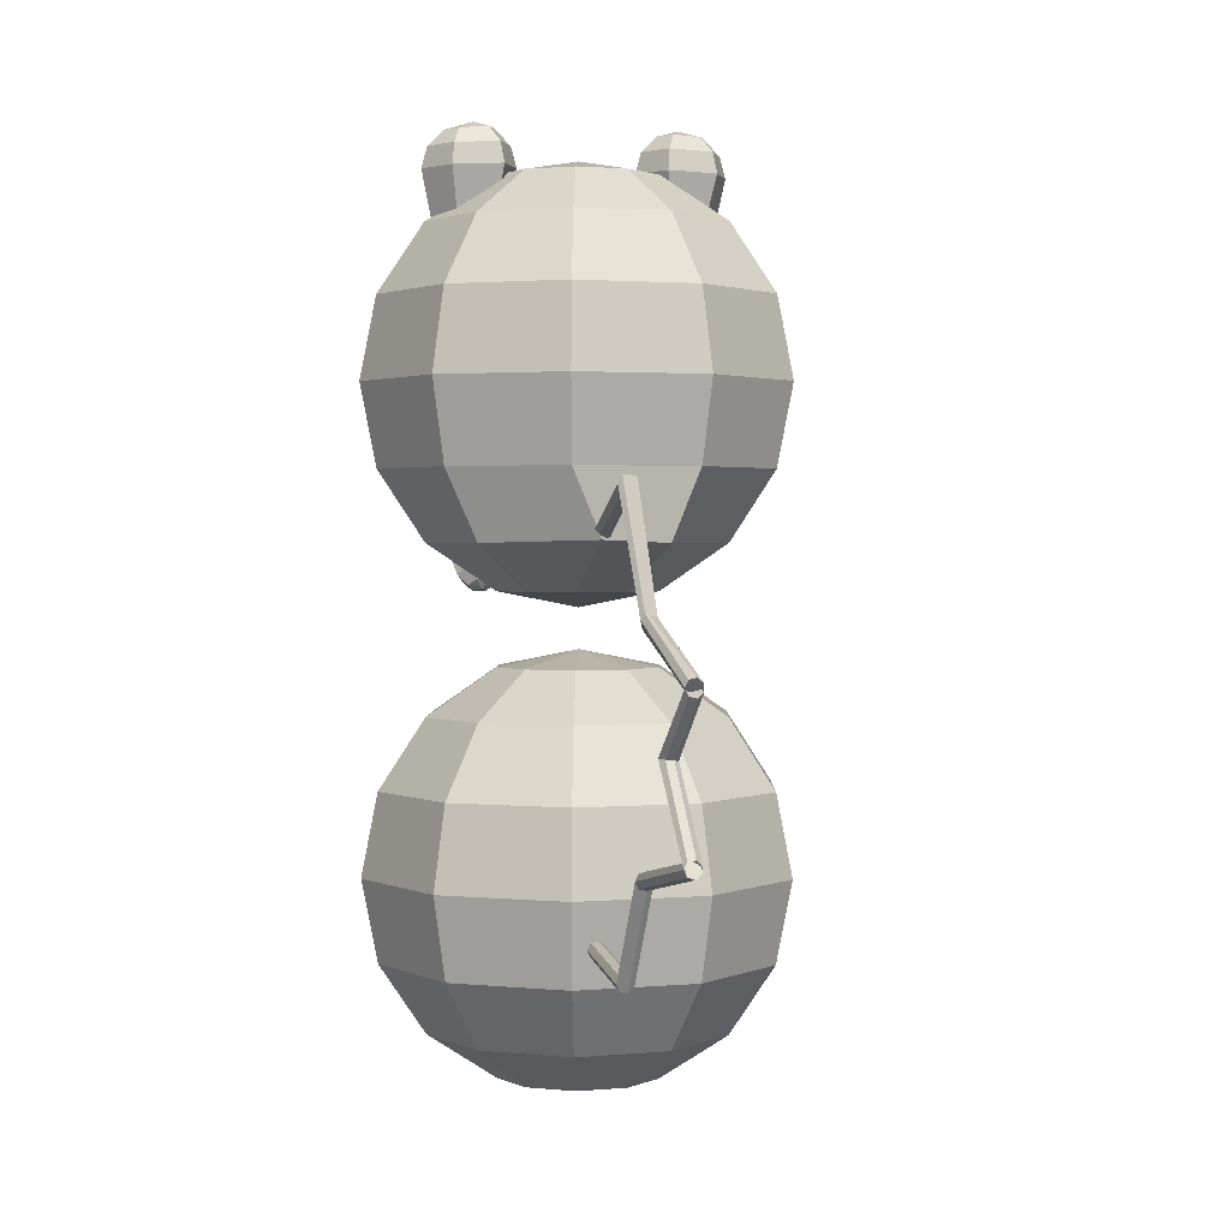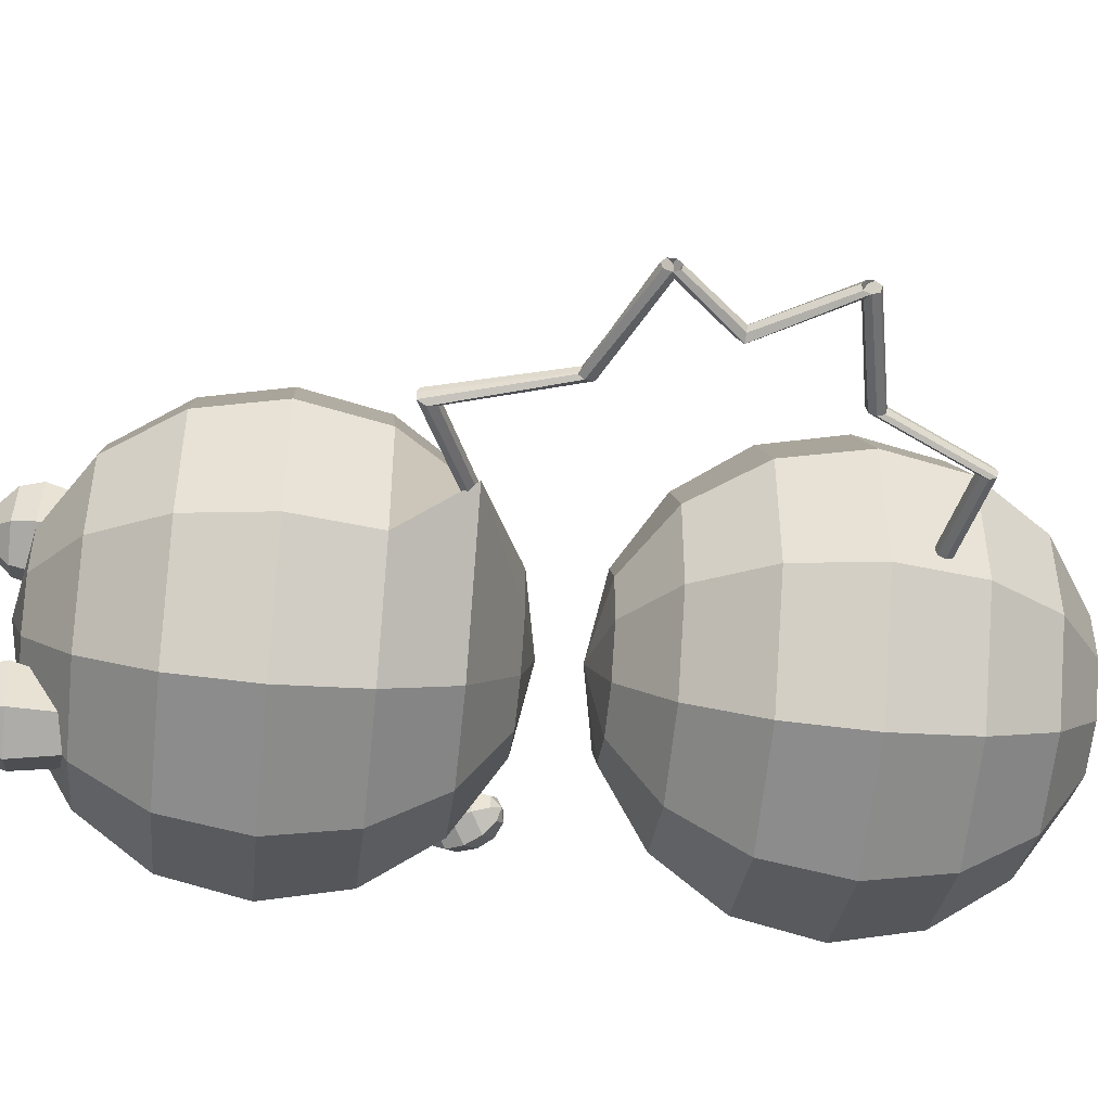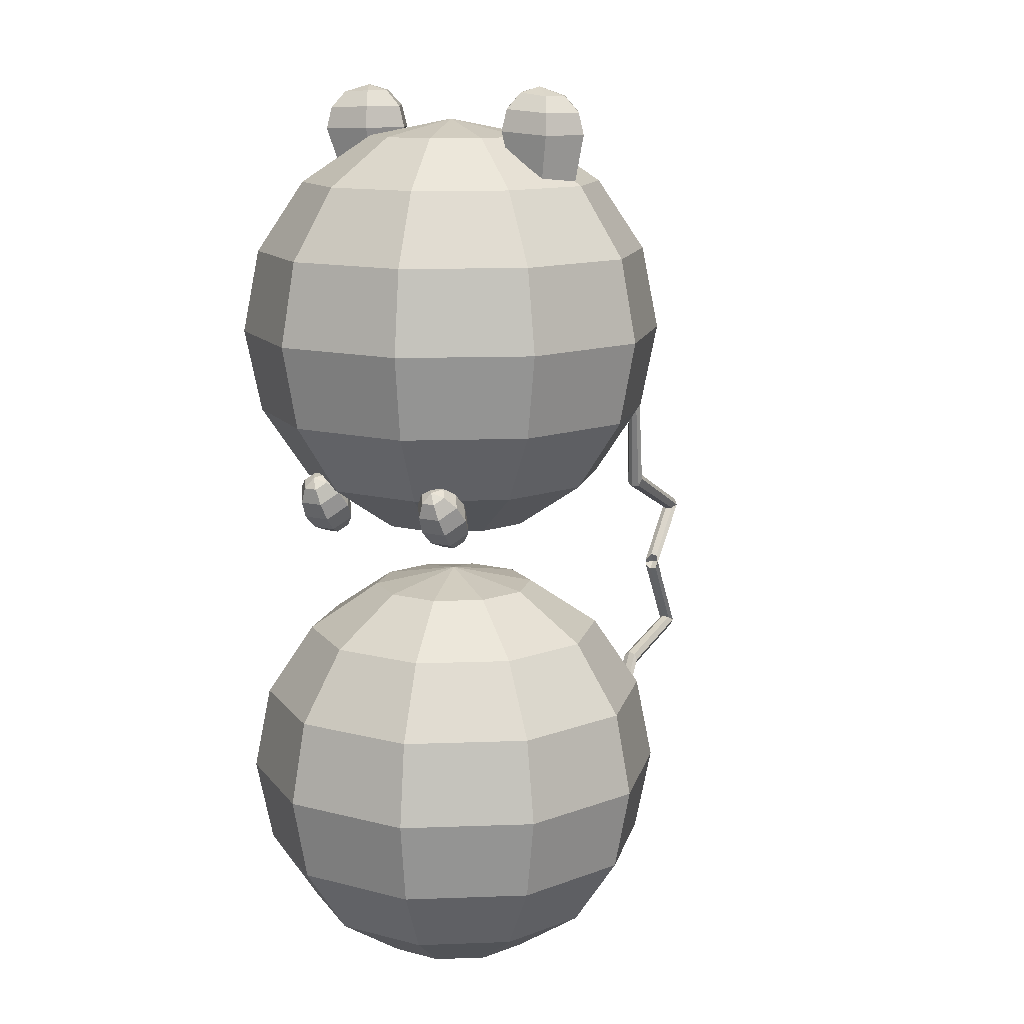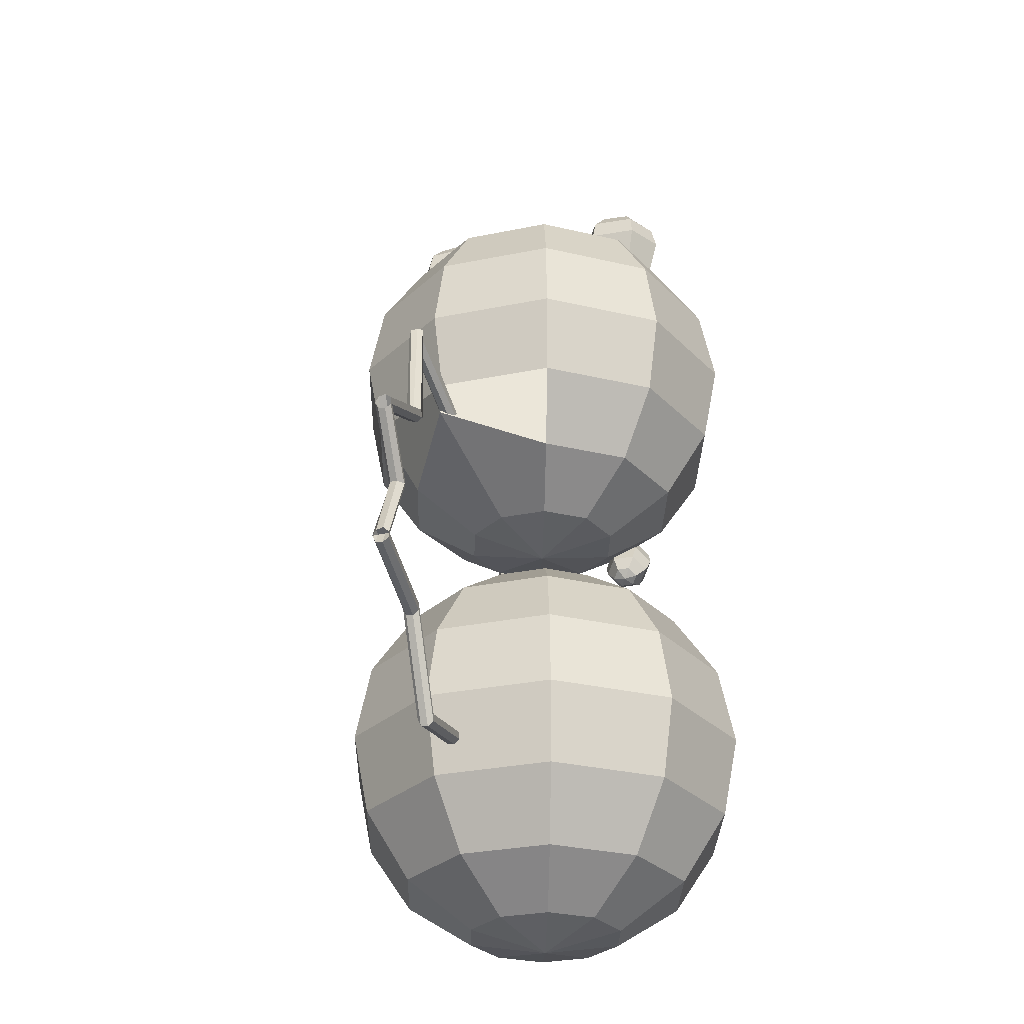
<metadata>
{"format":"obj","ext":"obj","renderer":"f3d","projection":"perspective","resolution":1024,"background":"white","views":[{"elev":1.9,"azim":-107.1,"up":"+Y"},{"elev":-46.9,"azim":-96.4,"up":"+Z"},{"elev":12.6,"azim":121.1,"up":"+Y"},{"elev":-29.7,"azim":-73.2,"up":"+Y"}]}
</metadata>
<code>
o Sphere
v 0 0.3065 -0.4619
v 0 0.1443 -0.3536
v -0 0.9979 -0
v 0.1125 0.9598 -0.1548
v 0.2078 0.8514 -0.286
v 0.2715 0.6892 -0.3737
v 0.2939 0.4979 -0.4045
v 0.2715 0.3065 -0.3737
v 0.2078 0.1443 -0.286
v 0.1125 0.03593 -0.1548
v 0.182 0.9598 -0.05913
v 0.3362 0.8514 -0.1093
v 0.4393 0.6892 -0.1427
v 0.4755 0.4979 -0.1545
v 0.4393 0.3065 -0.1427
v 0.3362 0.1443 -0.1093
v 0.182 0.03593 -0.05913
v 0.182 0.9598 0.05913
v 0.3362 0.8514 0.1093
v 0.4393 0.6892 0.1427
v 0.4755 0.4979 0.1545
v 0.4393 0.3065 0.1427
v 0.3362 0.1443 0.1093
v 0.182 0.03593 0.05913
v 0.1125 0.9598 0.1548
v 0.2078 0.8514 0.286
v 0.2715 0.6892 0.3737
v 0.2939 0.4979 0.4045
v 0.2715 0.3065 0.3737
v 0.2078 0.1443 0.286
v 0.1125 0.03593 0.1548
v 0 0.9598 0.1913
v 0 0.8514 0.3536
v 0 0.6892 0.4619
v -0 0.4979 0.5
v 0 0.3065 0.4619
v 0 0.1443 0.3536
v 0 0.03593 0.1913
v -0.1125 0.9598 0.1548
v -0.2078 0.8514 0.286
v -0.2715 0.6892 0.3737
v -0.2939 0.4979 0.4045
v -0.2715 0.3065 0.3737
v -0.2078 0.1443 0.286
v -0.1125 0.03593 0.1548
v 0 -0.002131 -0
v -0.182 0.9598 0.05913
v -0.3362 0.8514 0.1093
v -0.4393 0.6892 0.1427
v -0.4755 0.4979 0.1545
v -0.4393 0.3065 0.1427
v -0.3362 0.1443 0.1093
v -0.182 0.03593 0.05913
v -0.182 0.9598 -0.05913
v -0.3362 0.8514 -0.1093
v -0.4393 0.6892 -0.1427
v -0.4755 0.4979 -0.1545
v -0.4393 0.3065 -0.1427
v -0.3362 0.1443 -0.1093
v -0.182 0.03593 -0.05913
v -0.1125 0.9598 -0.1548
v -0.2078 0.8514 -0.286
v -0.2715 0.6892 -0.3737
v -0.2939 0.4979 -0.4045
v -0.2715 0.3065 -0.3737
v -0.2078 0.1443 -0.286
v -0.1125 0.03593 -0.1548
v -0 0.9598 -0.1913
v -0 0.8514 -0.3536
v -0 0.6892 -0.4619
v -0 0.4979 -0.5
v -0 0.03593 -0.1913
f 71 70 6 7
f 69 68 4 5
f 72 2 9 10
f 1 71 7 8
f 70 69 5 6
f 68 3 4
f 46 72 10
f 2 1 8 9
f 10 9 16 17
f 8 7 14 15
f 6 5 12 13
f 4 3 11
f 46 10 17
f 9 8 15 16
f 7 6 13 14
f 5 4 11 12
f 11 3 18
f 46 17 24
f 16 15 22 23
f 14 13 20 21
f 12 11 18 19
f 17 16 23 24
f 15 14 21 22
f 13 12 19 20
f 23 22 29 30
f 21 20 27 28
f 19 18 25 26
f 24 23 30 31
f 22 21 28 29
f 20 19 26 27
f 18 3 25
f 46 24 31
f 31 30 37 38
f 29 28 35 36
f 27 26 33 34
f 25 3 32
f 46 31 38
f 30 29 36 37
f 28 27 34 35
f 26 25 32 33
f 36 35 42 43
f 34 33 40 41
f 32 3 39
f 46 38 45
f 37 36 43 44
f 35 34 41 42
f 33 32 39 40
f 38 37 44 45
f 46 45 53
f 44 43 51 52
f 42 41 49 50
f 40 39 47 48
f 45 44 52 53
f 43 42 50 51
f 41 40 48 49
f 39 3 47
f 50 49 56 57
f 48 47 54 55
f 53 52 59 60
f 51 50 57 58
f 49 48 55 56
f 47 3 54
f 46 53 60
f 52 51 58 59
f 60 59 66 67
f 58 57 64 65
f 56 55 62 63
f 54 3 61
f 46 60 67
f 59 58 65 66
f 57 56 63 64
f 55 54 61 62
f 63 62 69 70
f 61 3 68
f 46 67 72
f 66 65 1 2
f 64 63 70 71
f 62 61 68 69
f 67 66 2 72
f 65 64 71 1
o Sphere.001
v 0 1.401 -0.4619
v 0 1.238 -0.3536
v -0 2.092 -0
v 0.1125 2.054 -0.1548
v 0.2078 1.945 -0.286
v 0.2715 1.783 -0.3737
v 0.2939 1.592 -0.4045
v 0.2715 1.401 -0.3737
v 0.2078 1.238 -0.286
v 0.1125 1.13 -0.1548
v 0.182 2.054 -0.05913
v 0.3362 1.945 -0.1093
v 0.4393 1.783 -0.1427
v 0.4755 1.592 -0.1545
v 0.4393 1.401 -0.1427
v 0.3362 1.238 -0.1093
v 0.182 1.13 -0.05913
v 0.182 2.054 0.05913
v 0.3362 1.945 0.1093
v 0.4393 1.783 0.1427
v 0.4755 1.592 0.1545
v 0.4393 1.401 0.1427
v 0.3362 1.238 0.1093
v 0.182 1.13 0.05913
v 0.1125 2.054 0.1548
v 0.2078 1.945 0.286
v 0.2715 1.783 0.3737
v 0.2939 1.592 0.4045
v 0.2715 1.401 0.3737
v 0.2078 1.238 0.286
v 0.1125 1.13 0.1548
v 0 2.054 0.1913
v 0 1.945 0.3536
v 0 1.783 0.4619
v -0 1.592 0.5
v 0 1.401 0.4619
v 0 1.238 0.3536
v 0 1.13 0.1913
v -0.1125 2.054 0.1548
v -0.2078 1.945 0.286
v -0.2715 1.783 0.3737
v -0.2939 1.592 0.4045
v -0.2715 1.401 0.3737
v -0.2078 1.238 0.286
v -0.1125 1.13 0.1548
v 0 1.092 -0
v -0.182 2.054 0.05913
v -0.3362 1.945 0.1093
v -0.4393 1.783 0.1427
v -0.4755 1.592 0.1545
v -0.4393 1.401 0.1427
v -0.3362 1.238 0.1093
v -0.182 1.13 0.05913
v -0.182 2.054 -0.05913
v -0.3362 1.945 -0.1093
v -0.4393 1.783 -0.1427
v -0.4755 1.592 -0.1545
v -0.4393 1.401 -0.1427
v -0.5467 1.246 -0.1093
v -0.182 1.13 -0.05913
v -0.1125 2.054 -0.1548
v -0.2078 1.945 -0.286
v -0.2715 1.783 -0.3737
v -0.2939 1.592 -0.4045
v -0.2715 1.401 -0.3737
v -0.2078 1.238 -0.286
v -0.1125 1.13 -0.1548
v -0 2.054 -0.1913
v -0 1.945 -0.3536
v -0 1.783 -0.4619
v -0 1.592 -0.5
v -0 1.13 -0.1913
f 143 142 78 79
f 141 140 76 77
f 144 74 81 82
f 73 143 79 80
f 142 141 77 78
f 140 75 76
f 118 144 82
f 74 73 80 81
f 82 81 88 89
f 80 79 86 87
f 78 77 84 85
f 76 75 83
f 118 82 89
f 81 80 87 88
f 79 78 85 86
f 77 76 83 84
f 83 75 90
f 118 89 96
f 88 87 94 95
f 86 85 92 93
f 84 83 90 91
f 89 88 95 96
f 87 86 93 94
f 85 84 91 92
f 95 94 101 102
f 93 92 99 100
f 91 90 97 98
f 96 95 102 103
f 94 93 100 101
f 92 91 98 99
f 90 75 97
f 118 96 103
f 103 102 109 110
f 101 100 107 108
f 99 98 105 106
f 97 75 104
f 118 103 110
f 102 101 108 109
f 100 99 106 107
f 98 97 104 105
f 108 107 114 115
f 106 105 112 113
f 104 75 111
f 118 110 117
f 109 108 115 116
f 107 106 113 114
f 105 104 111 112
f 110 109 116 117
f 118 117 125
f 116 115 123 124
f 114 113 121 122
f 112 111 119 120
f 117 116 124 125
f 115 114 122 123
f 113 112 120 121
f 111 75 119
f 122 121 128 129
f 120 119 126 127
f 125 124 131 132
f 123 122 129 130
f 121 120 127 128
f 119 75 126
f 118 125 132
f 124 123 130 131
f 132 131 138 139
f 130 129 136 137
f 128 127 134 135
f 126 75 133
f 118 132 139
f 131 130 137 138
f 129 128 135 136
f 127 126 133 134
f 135 134 141 142
f 133 75 140
f 118 139 144
f 138 137 73 74
f 136 135 142 143
f 134 133 140 141
f 139 138 74 144
f 137 136 143 73
o Sphere.002_Sphere.003
v 0 2.156 0.1839
v 0 2.119 0.1473
v 0 2.069 0.1339
v 0 2.019 0.1473
v 0 1.983 0.1839
v -0 2.169 0.2339
v 0.0433 2.156 0.2089
v 0.075 2.119 0.1906
v 0.0866 2.069 0.1839
v 0.075 2.019 0.1906
v 0.0433 1.983 0.2089
v 0.0433 2.152 0.2744
v 0.075 2.116 0.2927
v 0.0866 2.066 0.2994
v 0.06897 1.965 0.2714
v 0.0433 1.979 0.2744
v -0 2.152 0.2994
v -0 2.116 0.336
v -0 2.066 0.3494
v -0.002381 1.948 0.321
v -0 1.979 0.2994
v 0 1.969 0.2339
v -0.0433 2.152 0.2744
v -0.075 2.116 0.2927
v -0.0866 2.066 0.2994
v -0.06783 1.966 0.2797
v -0.0433 1.979 0.2744
v -0.0433 2.156 0.2089
v -0.075 2.119 0.1906
v -0.0866 2.069 0.1839
v -0.075 2.019 0.1906
v -0.0433 1.983 0.2089
f 149 148 154 155
f 147 146 152 153
f 145 150 151
f 166 149 155
f 148 147 153 154
f 146 145 151 152
f 155 154 159 160
f 153 152 157 158
f 151 150 156
f 166 155 160
f 154 153 158 159
f 152 151 156 157
f 158 157 162 163
f 156 150 161
f 166 160 165
f 159 158 163 164
f 157 156 161 162
f 160 159 164 165
f 161 150 167
f 166 165 171
f 164 163 169 170
f 162 161 167 168
f 165 164 170 171
f 163 162 168 169
f 166 171 176
f 170 169 174 175
f 168 167 172 173
f 171 170 175 176
f 169 168 173 174
f 167 150 172
f 166 176 149
f 175 174 147 148
f 173 172 145 146
f 176 175 148 149
f 174 173 146 147
f 172 150 145
o Sphere.003_Sphere.004
v -0 2.148 -0.3102
v -0 2.111 -0.3468
v -0 2.061 -0.3602
v 0.000247 1.94 -0.3357
v -0 1.975 -0.3102
v -0 2.169 -0.2429
v 0.0433 2.148 -0.2852
v 0.075 2.111 -0.3035
v 0.0866 2.061 -0.3102
v 0.08092 1.952 -0.2962
v 0.0433 1.975 -0.2852
v 0.0433 2.156 -0.2179
v 0.075 2.119 -0.1996
v 0.0866 2.069 -0.1929
v 0.075 2.019 -0.1996
v 0.0433 1.983 -0.2179
v -0 2.156 -0.1929
v -0 2.119 -0.1563
v -0 2.069 -0.1429
v -0 2.019 -0.1563
v -0 1.983 -0.1929
v 0 1.969 -0.2429
v -0.0433 2.156 -0.2179
v -0.075 2.119 -0.1996
v -0.0866 2.069 -0.1929
v -0.075 2.019 -0.1996
v -0.0433 1.983 -0.2179
v -0.0433 2.148 -0.2852
v -0.075 2.111 -0.3035
v -0.0866 2.061 -0.3102
v -0.06632 1.957 -0.2952
v -0.0433 1.975 -0.2852
f 181 180 186 187
f 179 178 184 185
f 177 182 183
f 198 181 187
f 180 179 185 186
f 178 177 183 184
f 187 186 191 192
f 185 184 189 190
f 183 182 188
f 198 187 192
f 186 185 190 191
f 184 183 188 189
f 190 189 194 195
f 188 182 193
f 198 192 197
f 191 190 195 196
f 189 188 193 194
f 192 191 196 197
f 193 182 199
f 198 197 203
f 196 195 201 202
f 194 193 199 200
f 197 196 202 203
f 195 194 200 201
f 198 203 208
f 202 201 206 207
f 200 199 204 205
f 203 202 207 208
f 201 200 205 206
f 199 182 204
f 198 208 181
f 207 206 179 180
f 205 204 177 178
f 208 207 180 181
f 206 205 178 179
f 204 182 177
o Sphere.004_Sphere.005
v 0.3389 1.257 0.1373
v 0.321 1.232 0.1143
v 0.2965 1.198 0.1059
v 0.272 1.164 0.1143
v 0.2541 1.139 0.1373
v 0.3455 1.266 0.1688
v 0.3598 1.242 0.1531
v 0.3571 1.206 0.1416
v 0.3382 1.168 0.1373
v 0.3081 1.138 0.1416
v 0.2749 1.124 0.1531
v 0.3598 1.242 0.1846
v 0.3571 1.206 0.1961
v 0.3382 1.168 0.2003
v 0.3081 1.138 0.1961
v 0.2749 1.124 0.1846
v 0.3389 1.257 0.2003
v 0.321 1.232 0.2234
v 0.2965 1.198 0.2318
v 0.272 1.164 0.2234
v 0.2541 1.139 0.2003
v 0.2475 1.13 0.1688
v 0.3181 1.272 0.1846
v 0.2849 1.258 0.1961
v 0.2548 1.228 0.2003
v 0.2359 1.19 0.1961
v 0.2332 1.154 0.1846
v 0.3181 1.272 0.1531
v 0.2849 1.258 0.1416
v 0.2548 1.228 0.1373
v 0.2359 1.19 0.1416
v 0.2332 1.154 0.1531
f 230 213 219
f 212 211 217 218
f 210 209 215 216
f 213 212 218 219
f 211 210 216 217
f 209 214 215
f 216 215 220 221
f 219 218 223 224
f 217 216 221 222
f 215 214 220
f 230 219 224
f 218 217 222 223
f 224 223 228 229
f 222 221 226 227
f 220 214 225
f 230 224 229
f 223 222 227 228
f 221 220 225 226
f 229 228 234 235
f 227 226 232 233
f 225 214 231
f 230 229 235
f 228 227 233 234
f 226 225 231 232
f 235 234 239 240
f 233 232 237 238
f 231 214 236
f 230 235 240
f 234 233 238 239
f 232 231 236 237
f 240 239 212 213
f 238 237 210 211
f 236 214 209
f 230 240 213
f 239 238 211 212
f 237 236 209 210
o Sphere.005_Sphere.006
v 0.339 1.257 -0.1929
v 0.321 1.232 -0.2154
v 0.2965 1.198 -0.2237
v 0.272 1.164 -0.2154
v 0.254 1.139 -0.1929
v 0.3456 1.266 -0.1622
v 0.3597 1.242 -0.1776
v 0.3568 1.206 -0.1888
v 0.3378 1.168 -0.1929
v 0.3078 1.138 -0.1888
v 0.2747 1.124 -0.1776
v 0.3597 1.242 -0.1468
v 0.3568 1.206 -0.1356
v 0.3378 1.168 -0.1315
v 0.3078 1.138 -0.1356
v 0.2747 1.124 -0.1468
v 0.339 1.257 -0.1315
v 0.321 1.232 -0.109
v 0.2965 1.198 -0.1007
v 0.272 1.164 -0.109
v 0.254 1.139 -0.1315
v 0.2474 1.129 -0.1622
v 0.3183 1.272 -0.1468
v 0.2852 1.258 -0.1356
v 0.2552 1.227 -0.1315
v 0.2362 1.189 -0.1356
v 0.2333 1.153 -0.1468
v 0.3183 1.272 -0.1776
v 0.2852 1.258 -0.1888
v 0.2552 1.227 -0.1929
v 0.2362 1.189 -0.1888
v 0.2333 1.153 -0.1776
f 262 245 251
f 244 243 249 250
f 242 241 247 248
f 245 244 250 251
f 243 242 248 249
f 241 246 247
f 248 247 252 253
f 251 250 255 256
f 249 248 253 254
f 247 246 252
f 262 251 256
f 250 249 254 255
f 256 255 260 261
f 254 253 258 259
f 252 246 257
f 262 256 261
f 255 254 259 260
f 253 252 257 258
f 261 260 266 267
f 259 258 264 265
f 257 246 263
f 262 261 267
f 260 259 265 266
f 258 257 263 264
f 267 266 271 272
f 265 264 269 270
f 263 246 268
f 262 267 272
f 266 265 270 271
f 264 263 268 269
f 272 271 244 245
f 270 269 242 243
f 268 246 241
f 262 272 245
f 271 270 243 244
f 269 268 241 242
o Cylinder
v -0.3242 0.4177 -0.1165
v -0.4798 1.246 -0.1165
v -0.3242 0.4021 -0.1089
v -0.4798 1.23 -0.1089
v -0.3242 0.3982 -0.09202
v -0.4798 1.227 -0.09202
v -0.3242 0.4091 -0.07845
v -0.4798 1.237 -0.07845
v -0.3242 0.4264 -0.07845
v -0.4798 1.255 -0.07845
v -0.3242 0.4372 -0.09202
v -0.4798 1.266 -0.09202
v -0.3242 0.4334 -0.1089
v -0.4798 1.262 -0.1089
v -0.6517 0.3542 -0.112
v -0.7731 0.5776 -0.1108
v -1.024 0.6327 -0.0953
v -0.9025 0.8302 -0.1056
v -1.035 0.9723 -0.09667
v -0.7957 1.091 -0.1073
v -0.7264 1.357 -0.1317
v -0.7229 1.336 -0.1235
v -0.789 1.072 -0.1008
v -1.035 0.9566 -0.08914
v -0.9061 0.8124 -0.09748
v -1.023 0.6171 -0.08786
v -0.7731 0.562 -0.1033
v -0.6517 0.3386 -0.1044
v -0.7275 1.333 -0.1091
v -0.7829 1.069 -0.08435
v -1.035 0.9528 -0.07222
v -0.9071 0.8088 -0.08053
v -1.025 0.6123 -0.07067
v -0.7731 0.5581 -0.08636
v -0.6517 0.3347 -0.08751
v -0.7328 1.352 -0.09882
v -0.7856 1.079 -0.07063
v -1.035 0.9636 -0.05865
v -0.9045 0.8189 -0.06701
v -1.024 0.6236 -0.05721
v -0.7731 0.569 -0.07279
v -0.6517 0.3456 -0.07394
v -0.7356 1.37 -0.09394
v -0.7962 1.095 -0.07142
v -1.035 0.9809 -0.05865
v -0.9041 0.8337 -0.0666
v -1.024 0.6373 -0.05658
v -0.7731 0.5863 -0.07279
v -0.6517 0.3629 -0.07394
v -0.7359 1.376 -0.1074
v -0.7975 1.1 -0.08991
v -1.035 0.9918 -0.07222
v -0.91 0.8508 -0.08087
v -1.025 0.6493 -0.0703
v -0.7731 0.5971 -0.08636
v -0.6517 0.3737 -0.08751
v -0.7342 1.376 -0.1247
v -0.7999 1.104 -0.0991
v -1.035 0.9879 -0.08914
v -0.9095 0.8479 -0.09798
v -1.024 0.6466 -0.0875
v -0.7731 0.5933 -0.1033
v -0.6517 0.3699 -0.1044
f 293 274 276 294
f 294 276 278 301
f 301 278 280 308
f 308 280 282 315
f 315 282 284 322
f 276 274 286 284 282 280 278
f 322 284 286 329
f 329 286 274 293
f 273 275 277 279 281 283 285
f 285 335 287 273
f 335 334 288 287
f 334 333 289 288
f 333 332 290 289
f 332 331 291 290
f 331 330 292 291
f 330 329 293 292
f 283 328 335 285
f 328 327 334 335
f 327 326 333 334
f 326 325 332 333
f 325 324 331 332
f 324 323 330 331
f 323 322 329 330
f 281 321 328 283
f 321 320 327 328
f 320 319 326 327
f 319 318 325 326
f 318 317 324 325
f 317 316 323 324
f 316 315 322 323
f 279 314 321 281
f 314 313 320 321
f 313 312 319 320
f 312 311 318 319
f 311 310 317 318
f 310 309 316 317
f 309 308 315 316
f 277 307 314 279
f 307 306 313 314
f 306 305 312 313
f 305 304 311 312
f 304 303 310 311
f 303 302 309 310
f 302 301 308 309
f 275 300 307 277
f 300 299 306 307
f 299 298 305 306
f 298 297 304 305
f 297 296 303 304
f 296 295 302 303
f 295 294 301 302
f 273 287 300 275
f 287 288 299 300
f 288 289 298 299
f 289 290 297 298
f 290 291 296 297
f 291 292 295 296
f 292 293 294 295

</code>
